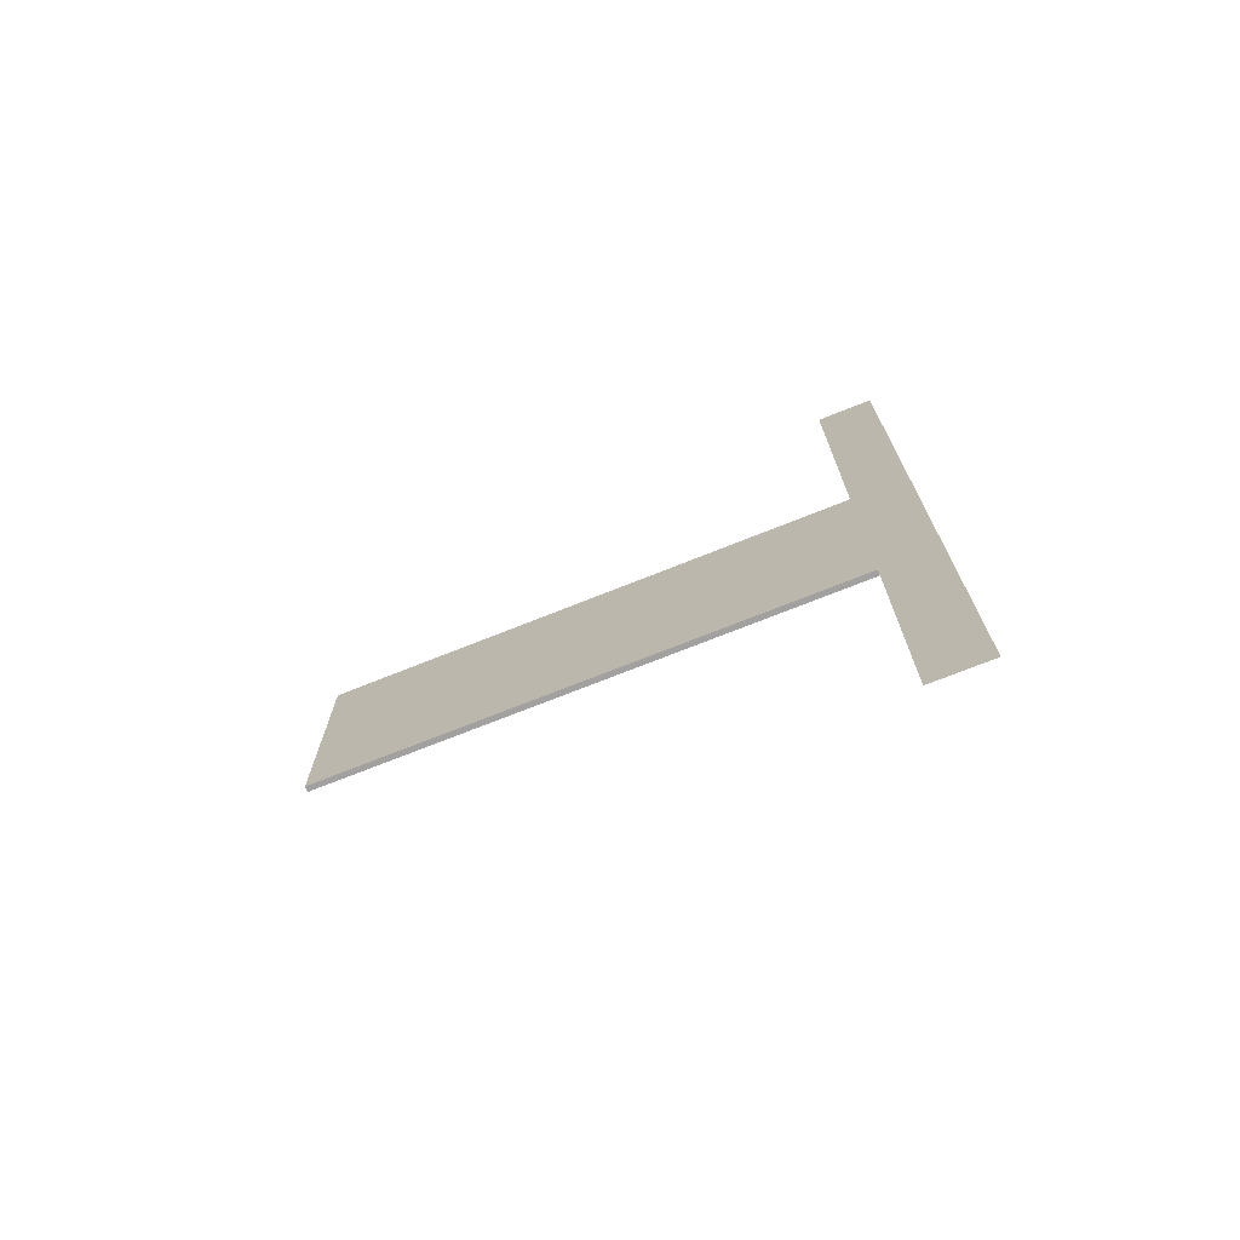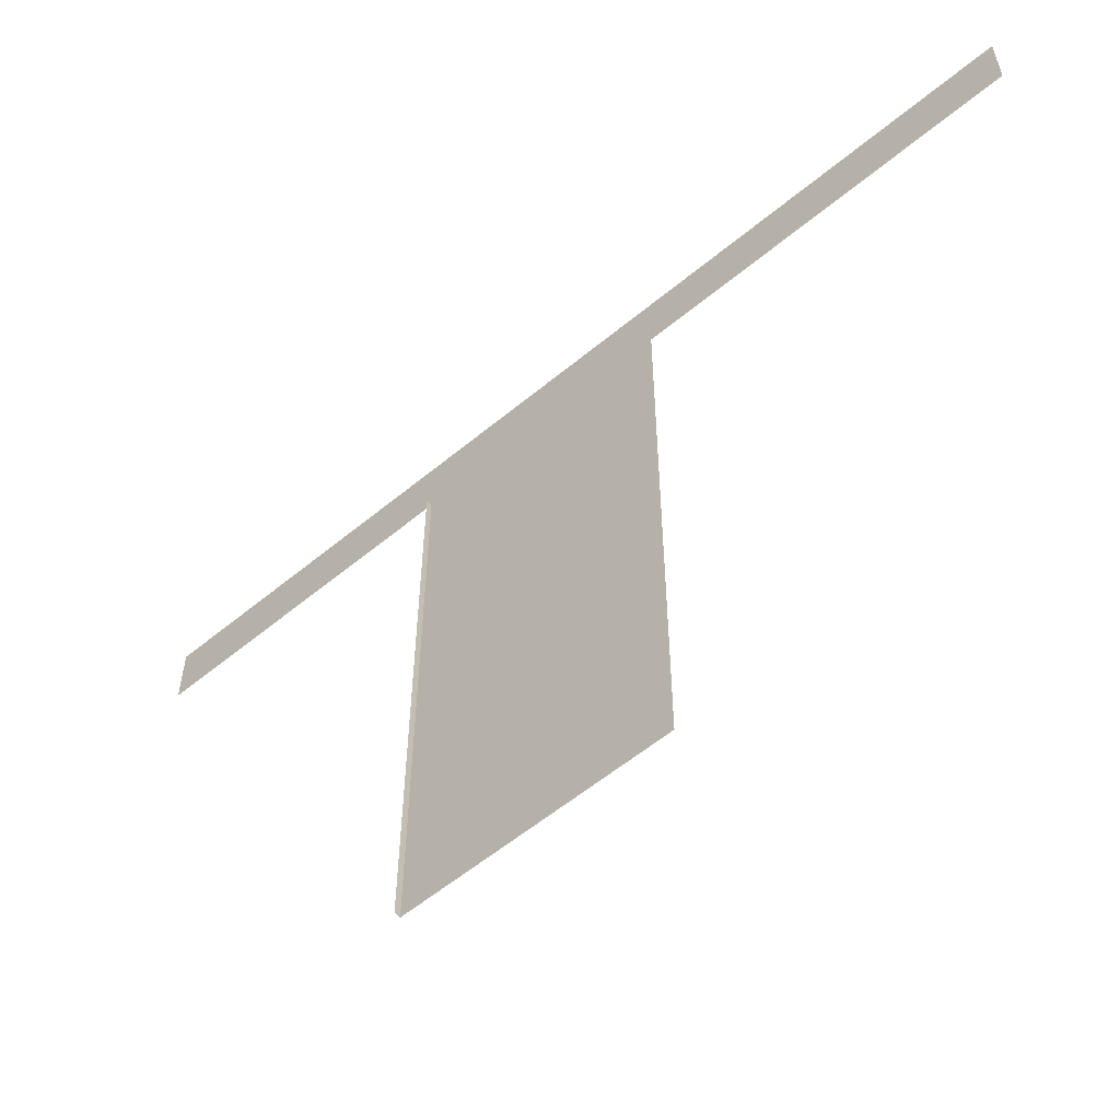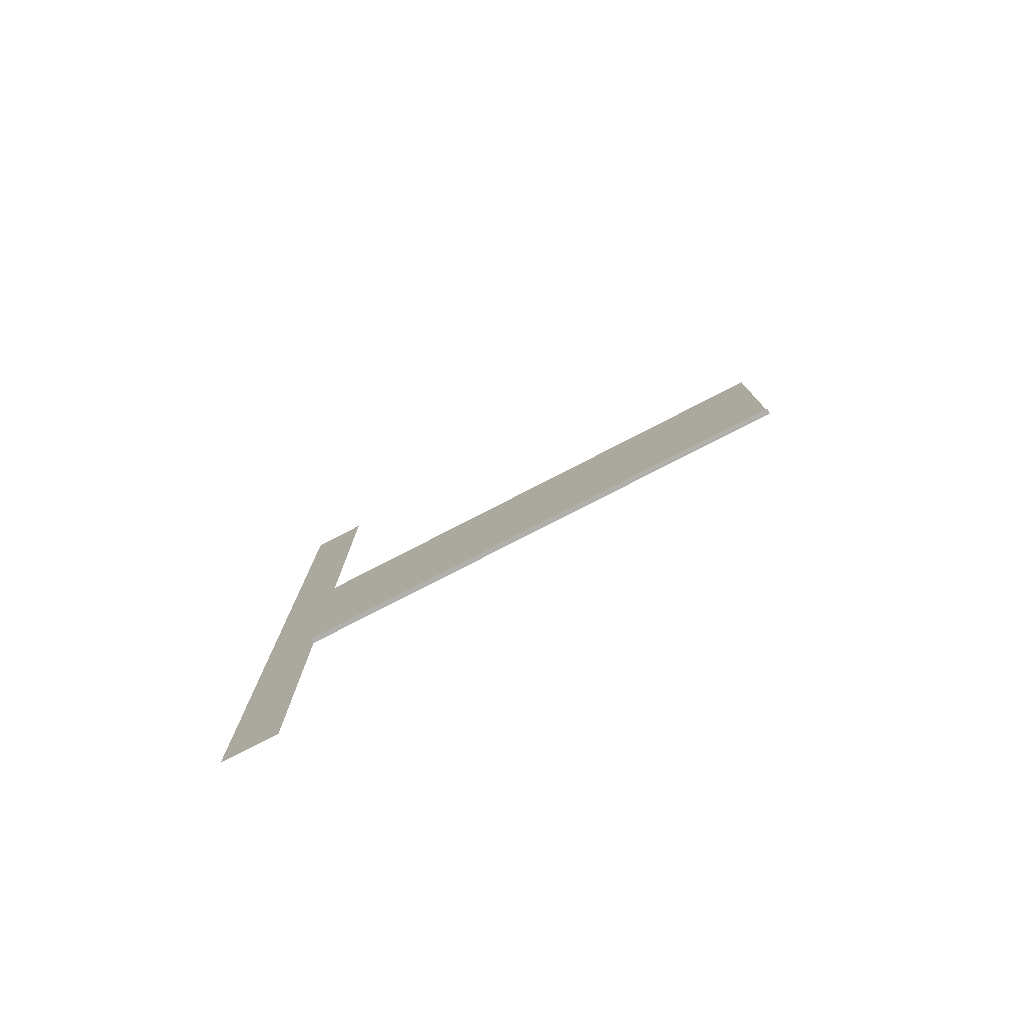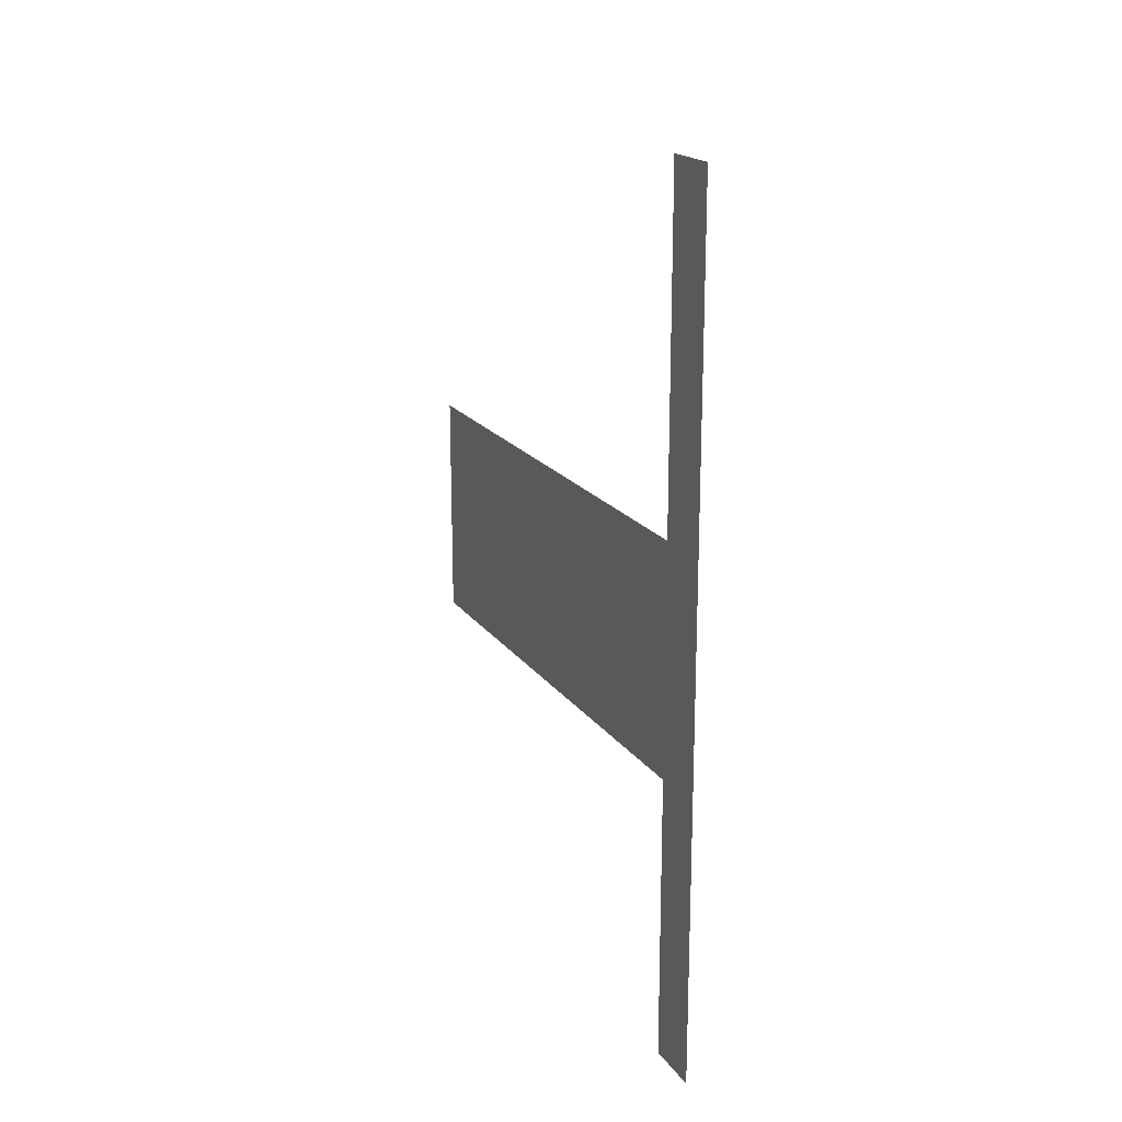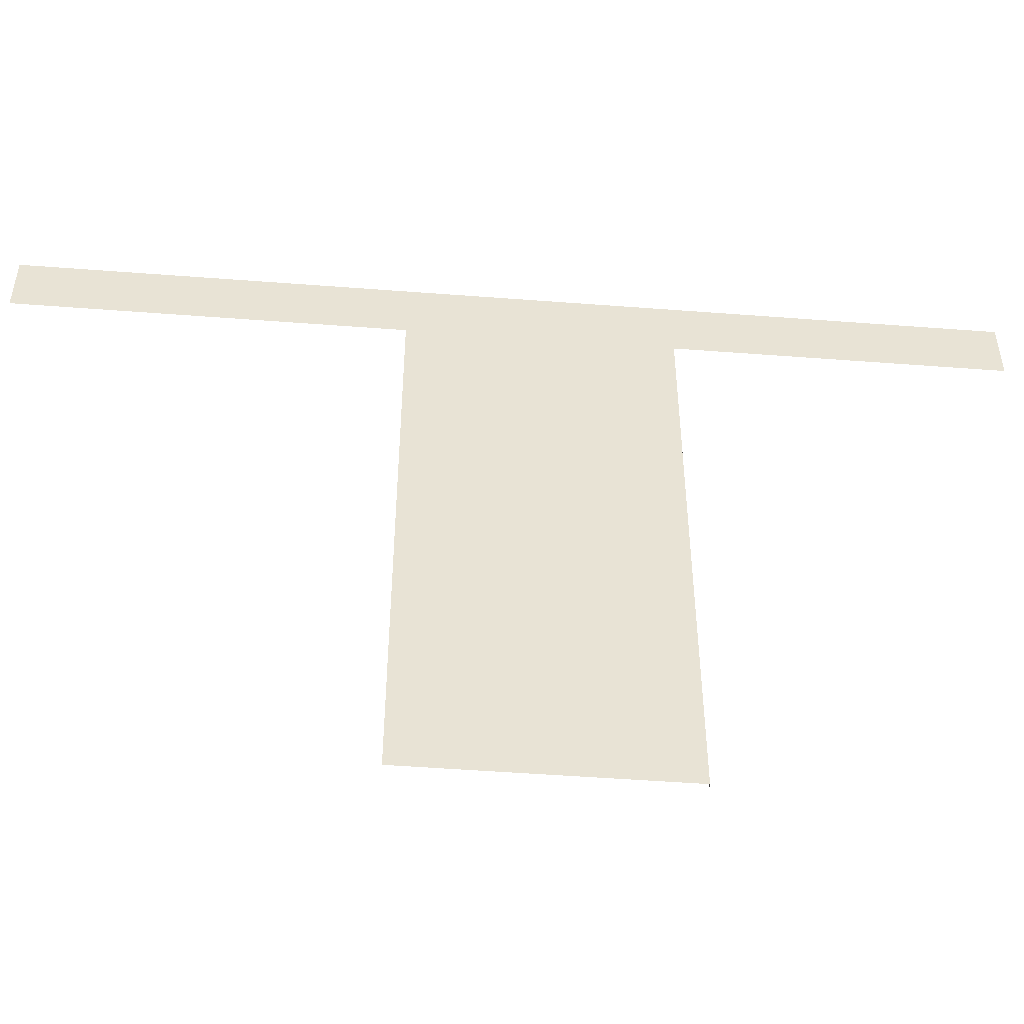
<metadata>
{"format":"obj","ext":"obj","renderer":"f3d","projection":"perspective","resolution":1024,"background":"white","views":[{"elev":-72.3,"azim":111.8,"up":"+Z"},{"elev":-57.7,"azim":-49.3,"up":"+Y"},{"elev":-78.2,"azim":-62.7,"up":"+Z"},{"elev":19.0,"azim":155.4,"up":"+Z"},{"elev":-50.2,"azim":85.2,"up":"+Y"}]}
</metadata>
<code>
o House_Плоскость
v -20.53 3.205 -14.25
v -20.53 3.205 -18.7
v -20.53 2.905 -18.7
v -20.53 0.2054 -17.2
v -20.53 2.905 -17.2
v -20.53 0.2054 -16
v -20.53 2.905 -16
v -20.53 2.905 -14.49
v -20.53 2.905 -14.25
v -20.56 2.905 -17.2
v -20.56 0.2054 -17.2
f 2 5 7
f 9 1 8
f 1 2 7
f 8 1 7
f 2 3 5
f 5 4 6
f 5 6 7
f 10 4 5
f 10 11 4

</code>
